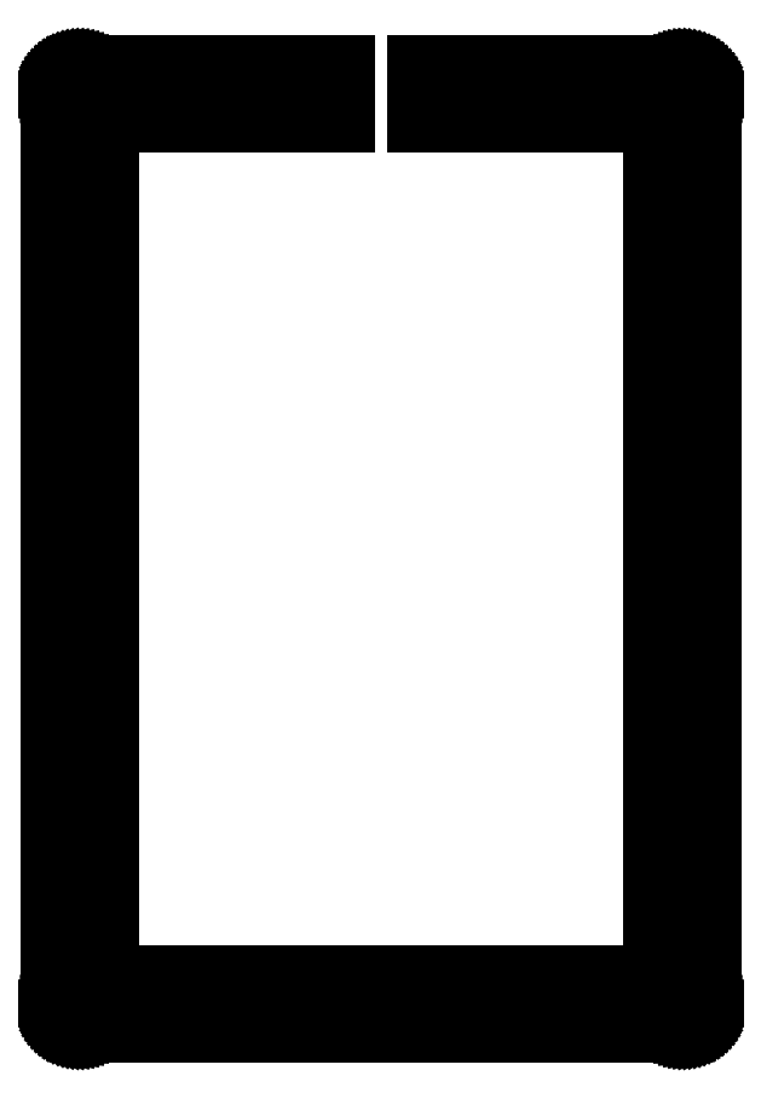
<metadata>
{"format":"dxf","ext":"dxf","renderer":"ezdxf+matplotlib","layout":"modelspace","background":"white","min_lineweight":24,"dpi":150}
</metadata>
<code>
0
SECTION
2
ENTITIES
0
LINE
8
0
10
41.19
20
135.4
30
0
11
41.19
21
127.4
31
0
0
LINE
8
0
10
41.19
20
127.4
30
0
11
8.096
21
127.4
31
0
0
LINE
8
0
10
8.096
20
127.4
30
0
11
8.096
21
8.308
31
0
0
LINE
8
0
10
8.096
20
8.308
30
0
11
84.3
21
8.308
31
0
0
LINE
8
0
10
84.3
20
8.308
30
0
11
84.3
21
127.4
31
0
0
LINE
8
0
10
84.3
20
127.4
30
0
11
51.2
21
127.4
31
0
0
LINE
8
0
10
51.2
20
127.4
30
0
11
51.2
21
135.4
31
0
0
LINE
8
0
10
51.2
20
135.4
30
0
11
88.3
21
135.4
31
0
0
LINE
8
0
10
88.3
20
135.4
30
0
11
88.61
21
135.4
31
0
0
LINE
8
0
10
88.61
20
135.4
30
0
11
88.92
21
135.3
31
0
0
LINE
8
0
10
88.92
20
135.3
30
0
11
89.23
21
135.3
31
0
0
LINE
8
0
10
89.23
20
135.3
30
0
11
89.53
21
135.2
31
0
0
LINE
8
0
10
89.53
20
135.2
30
0
11
89.83
21
135.1
31
0
0
LINE
8
0
10
89.83
20
135.1
30
0
11
90.11
21
134.9
31
0
0
LINE
8
0
10
90.11
20
134.9
30
0
11
90.39
21
134.8
31
0
0
LINE
8
0
10
90.39
20
134.8
30
0
11
90.65
21
134.6
31
0
0
LINE
8
0
10
90.65
20
134.6
30
0
11
90.89
21
134.4
31
0
0
LINE
8
0
10
90.89
20
134.4
30
0
11
91.12
21
134.2
31
0
0
LINE
8
0
10
91.12
20
134.2
30
0
11
91.34
21
134
31
0
0
LINE
8
0
10
91.34
20
134
30
0
11
91.53
21
133.7
31
0
0
LINE
8
0
10
91.53
20
133.7
30
0
11
91.71
21
133.5
31
0
0
LINE
8
0
10
91.71
20
133.5
30
0
11
91.86
21
133.2
31
0
0
LINE
8
0
10
91.86
20
133.2
30
0
11
91.99
21
132.9
31
0
0
LINE
8
0
10
91.99
20
132.9
30
0
11
92.1
21
132.6
31
0
0
LINE
8
0
10
92.1
20
132.6
30
0
11
92.19
21
132.3
31
0
0
LINE
8
0
10
92.19
20
132.3
30
0
11
92.25
21
132
31
0
0
LINE
8
0
10
92.25
20
132
30
0
11
92.28
21
131.7
31
0
0
LINE
8
0
10
92.28
20
131.7
30
0
11
92.3
21
131.4
31
0
0
LINE
8
0
10
92.3
20
131.4
30
0
11
92.3
21
4.308
31
0
0
LINE
8
0
10
92.3
20
4.308
30
0
11
92.28
21
3.994
31
0
0
LINE
8
0
10
92.28
20
3.994
30
0
11
92.25
21
3.682
31
0
0
LINE
8
0
10
92.25
20
3.682
30
0
11
92.19
21
3.375
31
0
0
LINE
8
0
10
92.19
20
3.375
30
0
11
92.1
21
3.072
31
0
0
LINE
8
0
10
92.1
20
3.072
30
0
11
91.99
21
2.777
31
0
0
LINE
8
0
10
91.99
20
2.777
30
0
11
91.86
21
2.491
31
0
0
LINE
8
0
10
91.86
20
2.491
30
0
11
91.71
21
2.219
31
0
0
LINE
8
0
10
91.71
20
2.219
30
0
11
91.53
21
1.957
31
0
0
LINE
8
0
10
91.53
20
1.957
30
0
11
91.34
21
1.71
31
0
0
LINE
8
0
10
91.34
20
1.71
30
0
11
91.12
21
1.48
31
0
0
LINE
8
0
10
91.12
20
1.48
30
0
11
90.89
21
1.266
31
0
0
LINE
8
0
10
90.89
20
1.266
30
0
11
90.65
21
1.072
31
0
0
LINE
8
0
10
90.65
20
1.072
30
0
11
90.39
21
0.8971
31
0
0
LINE
8
0
10
90.39
20
0.8971
30
0
11
90.11
21
0.7441
31
0
0
LINE
8
0
10
90.11
20
0.7441
30
0
11
89.83
21
0.6119
31
0
0
LINE
8
0
10
89.83
20
0.6119
30
0
11
89.53
21
0.5044
31
0
0
LINE
8
0
10
89.53
20
0.5044
30
0
11
89.23
21
0.4189
31
0
0
LINE
8
0
10
89.23
20
0.4189
30
0
11
88.92
21
0.3569
31
0
0
LINE
8
0
10
88.92
20
0.3569
30
0
11
88.61
21
0.3197
31
0
0
LINE
8
0
10
88.61
20
0.3197
30
0
11
88.3
21
0.3087
31
0
0
LINE
8
0
10
88.3
20
0.3087
30
0
11
4.096
21
0.3087
31
0
0
LINE
8
0
10
4.096
20
0.3087
30
0
11
3.781
21
0.3197
31
0
0
LINE
8
0
10
3.781
20
0.3197
30
0
11
3.47
21
0.3569
31
0
0
LINE
8
0
10
3.47
20
0.3569
30
0
11
3.161
21
0.4189
31
0
0
LINE
8
0
10
3.161
20
0.4189
30
0
11
2.858
21
0.5044
31
0
0
LINE
8
0
10
2.858
20
0.5044
30
0
11
2.565
21
0.6119
31
0
0
LINE
8
0
10
2.565
20
0.6119
30
0
11
2.279
21
0.7441
31
0
0
LINE
8
0
10
2.279
20
0.7441
30
0
11
2.005
21
0.8971
31
0
0
LINE
8
0
10
2.005
20
0.8971
30
0
11
1.743
21
1.072
31
0
0
LINE
8
0
10
1.743
20
1.072
30
0
11
1.498
21
1.266
31
0
0
LINE
8
0
10
1.498
20
1.266
30
0
11
1.266
21
1.48
31
0
0
LINE
8
0
10
1.266
20
1.48
30
0
11
1.053
21
1.71
31
0
0
LINE
8
0
10
1.053
20
1.71
30
0
11
0.8585
21
1.957
31
0
0
LINE
8
0
10
0.8585
20
1.957
30
0
11
0.6849
21
2.219
31
0
0
LINE
8
0
10
0.6849
20
2.219
30
0
11
0.5305
21
2.491
31
0
0
LINE
8
0
10
0.5305
20
2.491
30
0
11
0.3996
21
2.777
31
0
0
LINE
8
0
10
0.3996
20
2.777
30
0
11
0.2908
21
3.072
31
0
0
LINE
8
0
10
0.2908
20
3.072
30
0
11
0.2053
21
3.375
31
0
0
LINE
8
0
10
0.2053
20
3.375
30
0
11
0.1447
21
3.682
31
0
0
LINE
8
0
10
0.1447
20
3.682
30
0
11
0.1075
21
3.994
31
0
0
LINE
8
0
10
0.1075
20
3.994
30
0
11
0.09508
21
4.308
31
0
0
LINE
8
0
10
0.09508
20
4.308
30
0
11
0.09508
21
131.4
31
0
0
LINE
8
0
10
0.09508
20
131.4
30
0
11
0.1075
21
131.7
31
0
0
LINE
8
0
10
0.1075
20
131.7
30
0
11
0.1447
21
132
31
0
0
LINE
8
0
10
0.1447
20
132
30
0
11
0.2053
21
132.3
31
0
0
LINE
8
0
10
0.2053
20
132.3
30
0
11
0.2908
21
132.6
31
0
0
LINE
8
0
10
0.2908
20
132.6
30
0
11
0.3996
21
132.9
31
0
0
LINE
8
0
10
0.3996
20
132.9
30
0
11
0.5305
21
133.2
31
0
0
LINE
8
0
10
0.5305
20
133.2
30
0
11
0.6849
21
133.5
31
0
0
LINE
8
0
10
0.6849
20
133.5
30
0
11
0.8585
21
133.7
31
0
0
LINE
8
0
10
0.8585
20
133.7
30
0
11
1.053
21
134
31
0
0
LINE
8
0
10
1.053
20
134
30
0
11
1.266
21
134.2
31
0
0
LINE
8
0
10
1.266
20
134.2
30
0
11
1.498
21
134.4
31
0
0
LINE
8
0
10
1.498
20
134.4
30
0
11
1.743
21
134.6
31
0
0
LINE
8
0
10
1.743
20
134.6
30
0
11
2.005
21
134.8
31
0
0
LINE
8
0
10
2.005
20
134.8
30
0
11
2.279
21
134.9
31
0
0
LINE
8
0
10
2.279
20
134.9
30
0
11
2.565
21
135.1
31
0
0
LINE
8
0
10
2.565
20
135.1
30
0
11
2.858
21
135.2
31
0
0
LINE
8
0
10
2.858
20
135.2
30
0
11
3.161
21
135.3
31
0
0
LINE
8
0
10
3.161
20
135.3
30
0
11
3.47
21
135.3
31
0
0
LINE
8
0
10
3.47
20
135.3
30
0
11
3.781
21
135.4
31
0
0
LINE
8
0
10
3.781
20
135.4
30
0
11
4.096
21
135.4
31
0
0
LINE
8
0
10
4.096
20
135.4
30
0
11
41.19
21
135.4
31
0
0
LINE
8
0
10
87.8
20
5.83
30
0
11
87.36
21
5.602
31
0
0
LINE
8
0
10
87.36
20
5.602
30
0
11
87
21
5.248
31
0
0
LINE
8
0
10
87
20
5.248
30
0
11
86.78
21
4.802
31
0
0
LINE
8
0
10
86.78
20
4.802
30
0
11
86.7
21
4.308
31
0
0
LINE
8
0
10
86.7
20
4.308
30
0
11
86.78
21
3.814
31
0
0
LINE
8
0
10
86.78
20
3.814
30
0
11
87
21
3.368
31
0
0
LINE
8
0
10
87
20
3.368
30
0
11
87.36
21
3.014
31
0
0
LINE
8
0
10
87.36
20
3.014
30
0
11
87.8
21
2.786
31
0
0
LINE
8
0
10
87.8
20
2.786
30
0
11
88.3
21
2.708
31
0
0
LINE
8
0
10
88.3
20
2.708
30
0
11
88.79
21
2.786
31
0
0
LINE
8
0
10
88.79
20
2.786
30
0
11
89.24
21
3.014
31
0
0
LINE
8
0
10
89.24
20
3.014
30
0
11
89.59
21
3.368
31
0
0
LINE
8
0
10
89.59
20
3.368
30
0
11
89.82
21
3.814
31
0
0
LINE
8
0
10
89.82
20
3.814
30
0
11
89.9
21
4.308
31
0
0
LINE
8
0
10
89.9
20
4.308
30
0
11
89.82
21
4.802
31
0
0
LINE
8
0
10
89.82
20
4.802
30
0
11
89.59
21
5.248
31
0
0
LINE
8
0
10
89.59
20
5.248
30
0
11
89.24
21
5.602
31
0
0
LINE
8
0
10
89.24
20
5.602
30
0
11
88.79
21
5.83
31
0
0
LINE
8
0
10
88.79
20
5.83
30
0
11
88.3
21
5.908
31
0
0
LINE
8
0
10
88.3
20
5.908
30
0
11
87.8
21
5.83
31
0
0
LINE
8
0
10
3.601
20
5.83
30
0
11
3.153
21
5.602
31
0
0
LINE
8
0
10
3.153
20
5.602
30
0
11
2.8
21
5.248
31
0
0
LINE
8
0
10
2.8
20
5.248
30
0
11
2.574
21
4.802
31
0
0
LINE
8
0
10
2.574
20
4.802
30
0
11
2.494
21
4.308
31
0
0
LINE
8
0
10
2.494
20
4.308
30
0
11
2.574
21
3.814
31
0
0
LINE
8
0
10
2.574
20
3.814
30
0
11
2.8
21
3.368
31
0
0
LINE
8
0
10
2.8
20
3.368
30
0
11
3.153
21
3.014
31
0
0
LINE
8
0
10
3.153
20
3.014
30
0
11
3.601
21
2.786
31
0
0
LINE
8
0
10
3.601
20
2.786
30
0
11
4.096
21
2.708
31
0
0
LINE
8
0
10
4.096
20
2.708
30
0
11
4.589
21
2.786
31
0
0
LINE
8
0
10
4.589
20
2.786
30
0
11
5.035
21
3.014
31
0
0
LINE
8
0
10
5.035
20
3.014
30
0
11
5.389
21
3.368
31
0
0
LINE
8
0
10
5.389
20
3.368
30
0
11
5.617
21
3.814
31
0
0
LINE
8
0
10
5.617
20
3.814
30
0
11
5.695
21
4.308
31
0
0
LINE
8
0
10
5.695
20
4.308
30
0
11
5.617
21
4.802
31
0
0
LINE
8
0
10
5.617
20
4.802
30
0
11
5.389
21
5.248
31
0
0
LINE
8
0
10
5.389
20
5.248
30
0
11
5.035
21
5.602
31
0
0
LINE
8
0
10
5.035
20
5.602
30
0
11
4.589
21
5.83
31
0
0
LINE
8
0
10
4.589
20
5.83
30
0
11
4.096
21
5.908
31
0
0
LINE
8
0
10
4.096
20
5.908
30
0
11
3.601
21
5.83
31
0
0
LINE
8
0
10
87.8
20
69.36
30
0
11
87.36
21
69.13
31
0
0
LINE
8
0
10
87.36
20
69.13
30
0
11
87
21
68.78
31
0
0
LINE
8
0
10
87
20
68.78
30
0
11
86.78
21
68.33
31
0
0
LINE
8
0
10
86.78
20
68.33
30
0
11
86.7
21
67.84
31
0
0
LINE
8
0
10
86.7
20
67.84
30
0
11
86.78
21
67.34
31
0
0
LINE
8
0
10
86.78
20
67.34
30
0
11
87
21
66.9
31
0
0
LINE
8
0
10
87
20
66.9
30
0
11
87.36
21
66.55
31
0
0
LINE
8
0
10
87.36
20
66.55
30
0
11
87.8
21
66.32
31
0
0
LINE
8
0
10
87.8
20
66.32
30
0
11
88.3
21
66.24
31
0
0
LINE
8
0
10
88.3
20
66.24
30
0
11
88.79
21
66.32
31
0
0
LINE
8
0
10
88.79
20
66.32
30
0
11
89.24
21
66.55
31
0
0
LINE
8
0
10
89.24
20
66.55
30
0
11
89.59
21
66.9
31
0
0
LINE
8
0
10
89.59
20
66.9
30
0
11
89.82
21
67.34
31
0
0
LINE
8
0
10
89.82
20
67.34
30
0
11
89.9
21
67.84
31
0
0
LINE
8
0
10
89.9
20
67.84
30
0
11
89.82
21
68.33
31
0
0
LINE
8
0
10
89.82
20
68.33
30
0
11
89.59
21
68.78
31
0
0
LINE
8
0
10
89.59
20
68.78
30
0
11
89.24
21
69.13
31
0
0
LINE
8
0
10
89.24
20
69.13
30
0
11
88.79
21
69.36
31
0
0
LINE
8
0
10
88.79
20
69.36
30
0
11
88.3
21
69.44
31
0
0
LINE
8
0
10
88.3
20
69.44
30
0
11
87.8
21
69.36
31
0
0
LINE
8
0
10
3.601
20
69.36
30
0
11
3.153
21
69.13
31
0
0
LINE
8
0
10
3.153
20
69.13
30
0
11
2.8
21
68.78
31
0
0
LINE
8
0
10
2.8
20
68.78
30
0
11
2.574
21
68.33
31
0
0
LINE
8
0
10
2.574
20
68.33
30
0
11
2.494
21
67.84
31
0
0
LINE
8
0
10
2.494
20
67.84
30
0
11
2.574
21
67.34
31
0
0
LINE
8
0
10
2.574
20
67.34
30
0
11
2.8
21
66.9
31
0
0
LINE
8
0
10
2.8
20
66.9
30
0
11
3.153
21
66.55
31
0
0
LINE
8
0
10
3.153
20
66.55
30
0
11
3.601
21
66.32
31
0
0
LINE
8
0
10
3.601
20
66.32
30
0
11
4.096
21
66.24
31
0
0
LINE
8
0
10
4.096
20
66.24
30
0
11
4.589
21
66.32
31
0
0
LINE
8
0
10
4.589
20
66.32
30
0
11
5.035
21
66.55
31
0
0
LINE
8
0
10
5.035
20
66.55
30
0
11
5.389
21
66.9
31
0
0
LINE
8
0
10
5.389
20
66.9
30
0
11
5.617
21
67.34
31
0
0
LINE
8
0
10
5.617
20
67.34
30
0
11
5.695
21
67.84
31
0
0
LINE
8
0
10
5.695
20
67.84
30
0
11
5.617
21
68.33
31
0
0
LINE
8
0
10
5.617
20
68.33
30
0
11
5.389
21
68.78
31
0
0
LINE
8
0
10
5.389
20
68.78
30
0
11
5.035
21
69.13
31
0
0
LINE
8
0
10
5.035
20
69.13
30
0
11
4.589
21
69.36
31
0
0
LINE
8
0
10
4.589
20
69.36
30
0
11
4.096
21
69.44
31
0
0
LINE
8
0
10
4.096
20
69.44
30
0
11
3.601
21
69.36
31
0
0
LINE
8
0
10
87.8
20
132.9
30
0
11
87.36
21
132.7
31
0
0
LINE
8
0
10
87.36
20
132.7
30
0
11
87
21
132.3
31
0
0
LINE
8
0
10
87
20
132.3
30
0
11
86.78
21
131.9
31
0
0
LINE
8
0
10
86.78
20
131.9
30
0
11
86.7
21
131.4
31
0
0
LINE
8
0
10
86.7
20
131.4
30
0
11
86.78
21
130.9
31
0
0
LINE
8
0
10
86.78
20
130.9
30
0
11
87
21
130.4
31
0
0
LINE
8
0
10
87
20
130.4
30
0
11
87.36
21
130.1
31
0
0
LINE
8
0
10
87.36
20
130.1
30
0
11
87.8
21
129.8
31
0
0
LINE
8
0
10
87.8
20
129.8
30
0
11
88.3
21
129.8
31
0
0
LINE
8
0
10
88.3
20
129.8
30
0
11
88.79
21
129.8
31
0
0
LINE
8
0
10
88.79
20
129.8
30
0
11
89.24
21
130.1
31
0
0
LINE
8
0
10
89.24
20
130.1
30
0
11
89.59
21
130.4
31
0
0
LINE
8
0
10
89.59
20
130.4
30
0
11
89.82
21
130.9
31
0
0
LINE
8
0
10
89.82
20
130.9
30
0
11
89.9
21
131.4
31
0
0
LINE
8
0
10
89.9
20
131.4
30
0
11
89.82
21
131.9
31
0
0
LINE
8
0
10
89.82
20
131.9
30
0
11
89.59
21
132.3
31
0
0
LINE
8
0
10
89.59
20
132.3
30
0
11
89.24
21
132.7
31
0
0
LINE
8
0
10
89.24
20
132.7
30
0
11
88.79
21
132.9
31
0
0
LINE
8
0
10
88.79
20
132.9
30
0
11
88.3
21
133
31
0
0
LINE
8
0
10
88.3
20
133
30
0
11
87.8
21
132.9
31
0
0
LINE
8
0
10
3.601
20
132.9
30
0
11
3.153
21
132.7
31
0
0
LINE
8
0
10
3.153
20
132.7
30
0
11
2.8
21
132.3
31
0
0
LINE
8
0
10
2.8
20
132.3
30
0
11
2.574
21
131.9
31
0
0
LINE
8
0
10
2.574
20
131.9
30
0
11
2.494
21
131.4
31
0
0
LINE
8
0
10
2.494
20
131.4
30
0
11
2.574
21
130.9
31
0
0
LINE
8
0
10
2.574
20
130.9
30
0
11
2.8
21
130.4
31
0
0
LINE
8
0
10
2.8
20
130.4
30
0
11
3.153
21
130.1
31
0
0
LINE
8
0
10
3.153
20
130.1
30
0
11
3.601
21
129.8
31
0
0
LINE
8
0
10
3.601
20
129.8
30
0
11
4.096
21
129.8
31
0
0
LINE
8
0
10
4.096
20
129.8
30
0
11
4.589
21
129.8
31
0
0
LINE
8
0
10
4.589
20
129.8
30
0
11
5.035
21
130.1
31
0
0
LINE
8
0
10
5.035
20
130.1
30
0
11
5.389
21
130.4
31
0
0
LINE
8
0
10
5.389
20
130.4
30
0
11
5.617
21
130.9
31
0
0
LINE
8
0
10
5.617
20
130.9
30
0
11
5.695
21
131.4
31
0
0
LINE
8
0
10
5.695
20
131.4
30
0
11
5.617
21
131.9
31
0
0
LINE
8
0
10
5.617
20
131.9
30
0
11
5.389
21
132.3
31
0
0
LINE
8
0
10
5.389
20
132.3
30
0
11
5.035
21
132.7
31
0
0
LINE
8
0
10
5.035
20
132.7
30
0
11
4.589
21
132.9
31
0
0
LINE
8
0
10
4.589
20
132.9
30
0
11
4.096
21
133
31
0
0
LINE
8
0
10
4.096
20
133
30
0
11
3.601
21
132.9
31
0
0
ENDSEC
0
EOF

</code>
